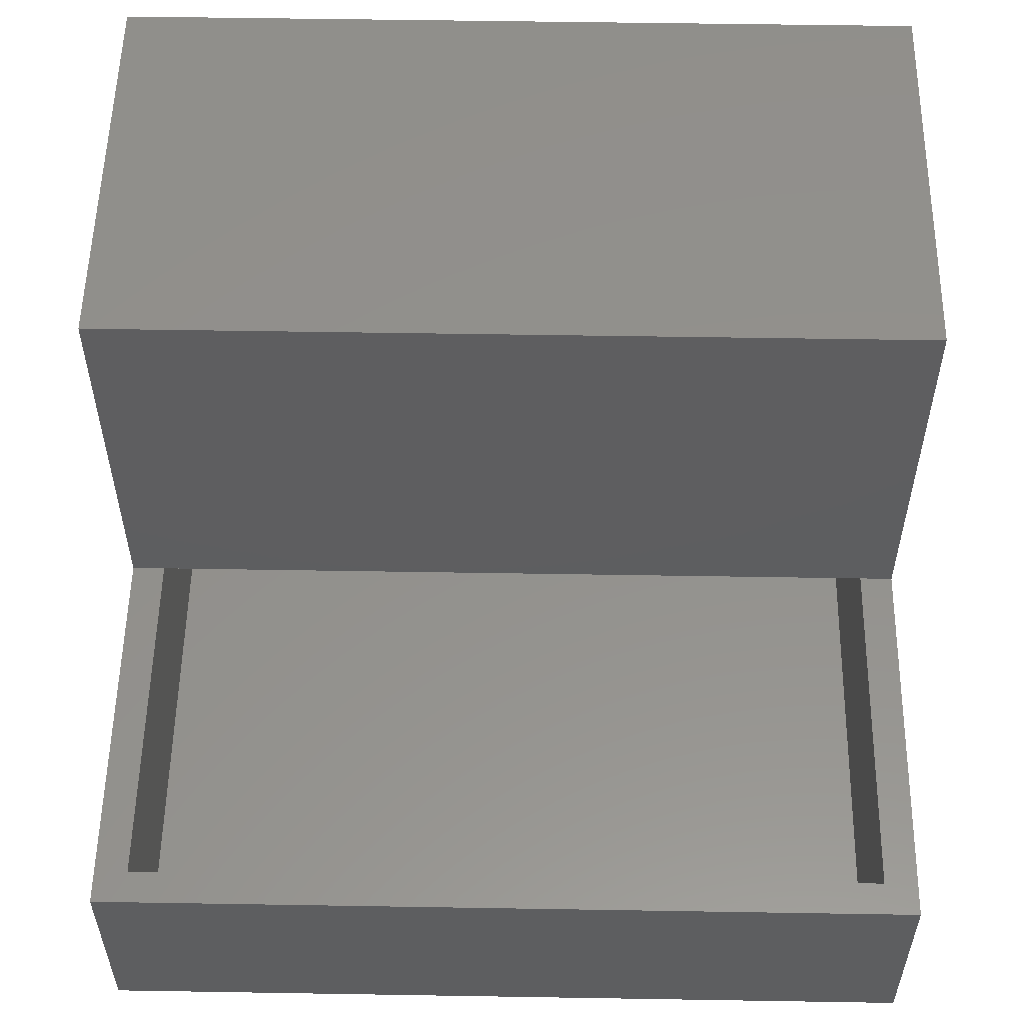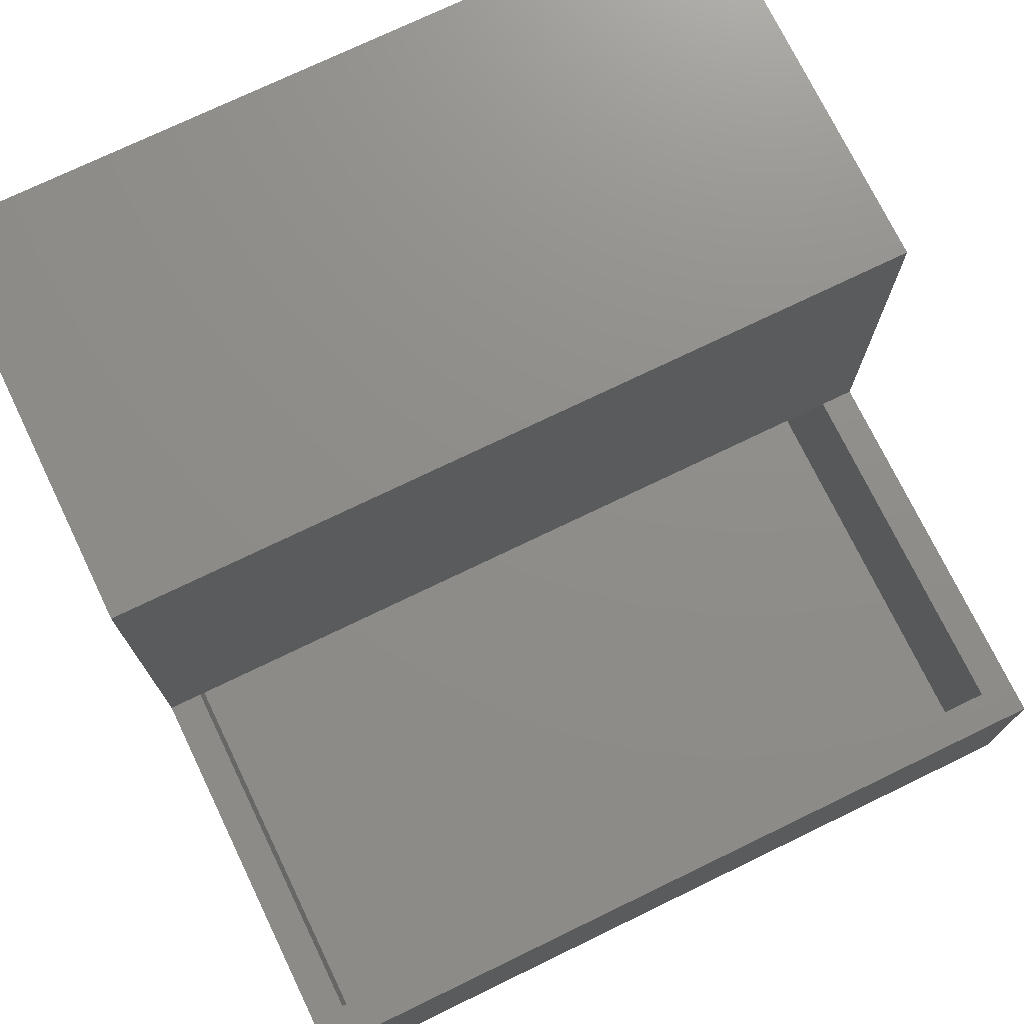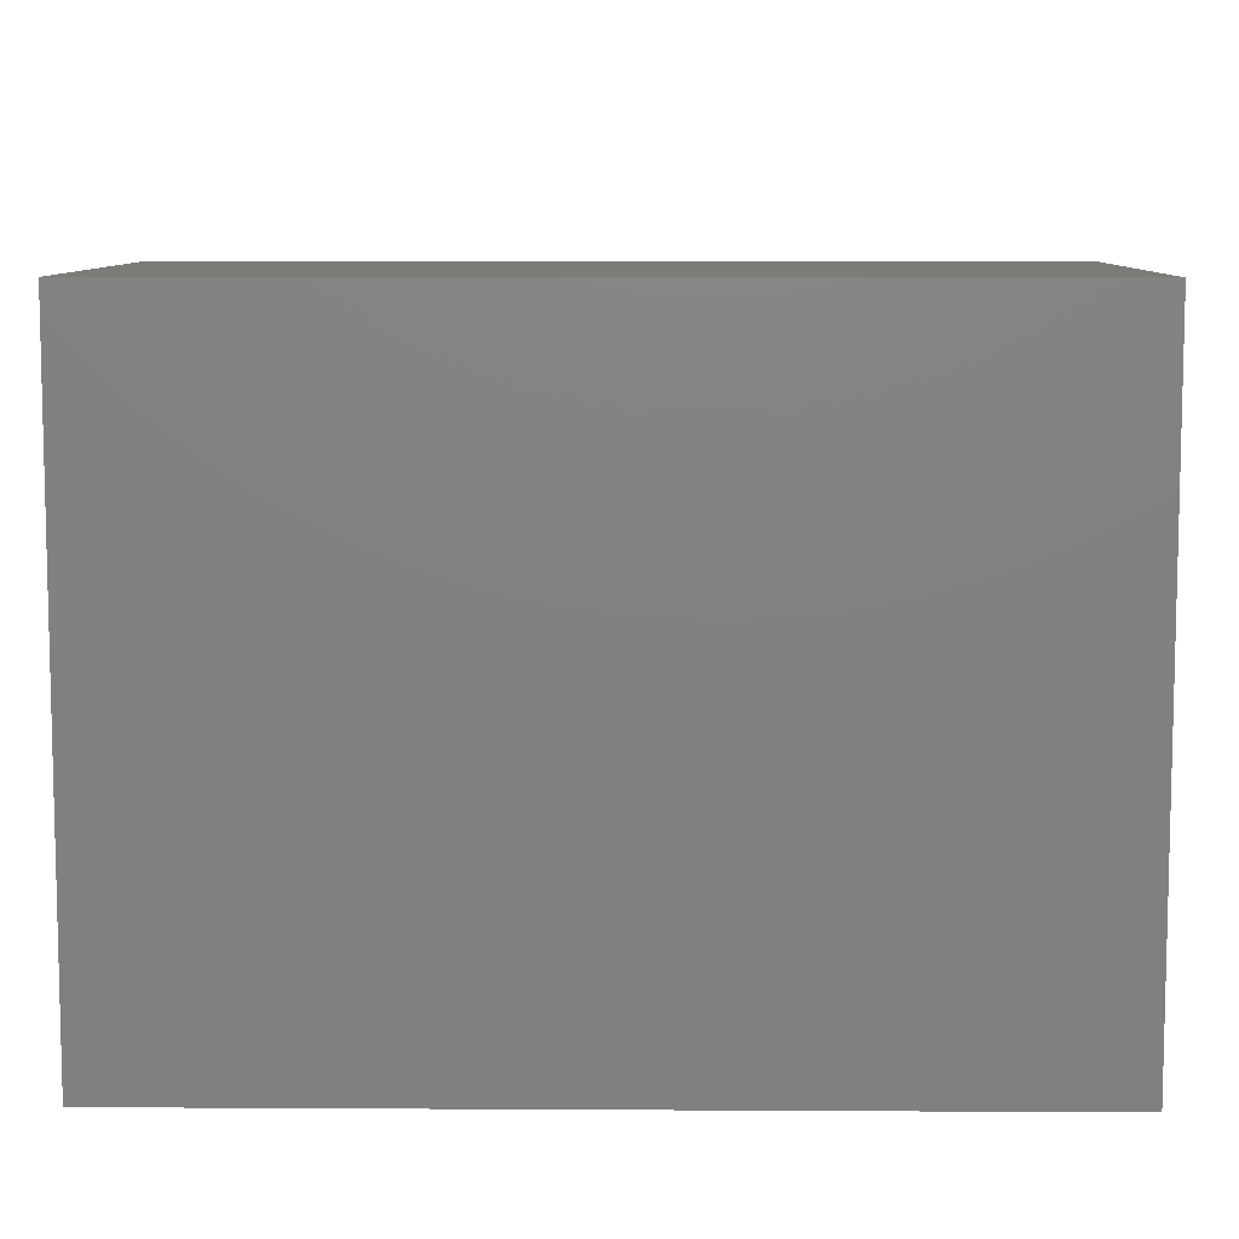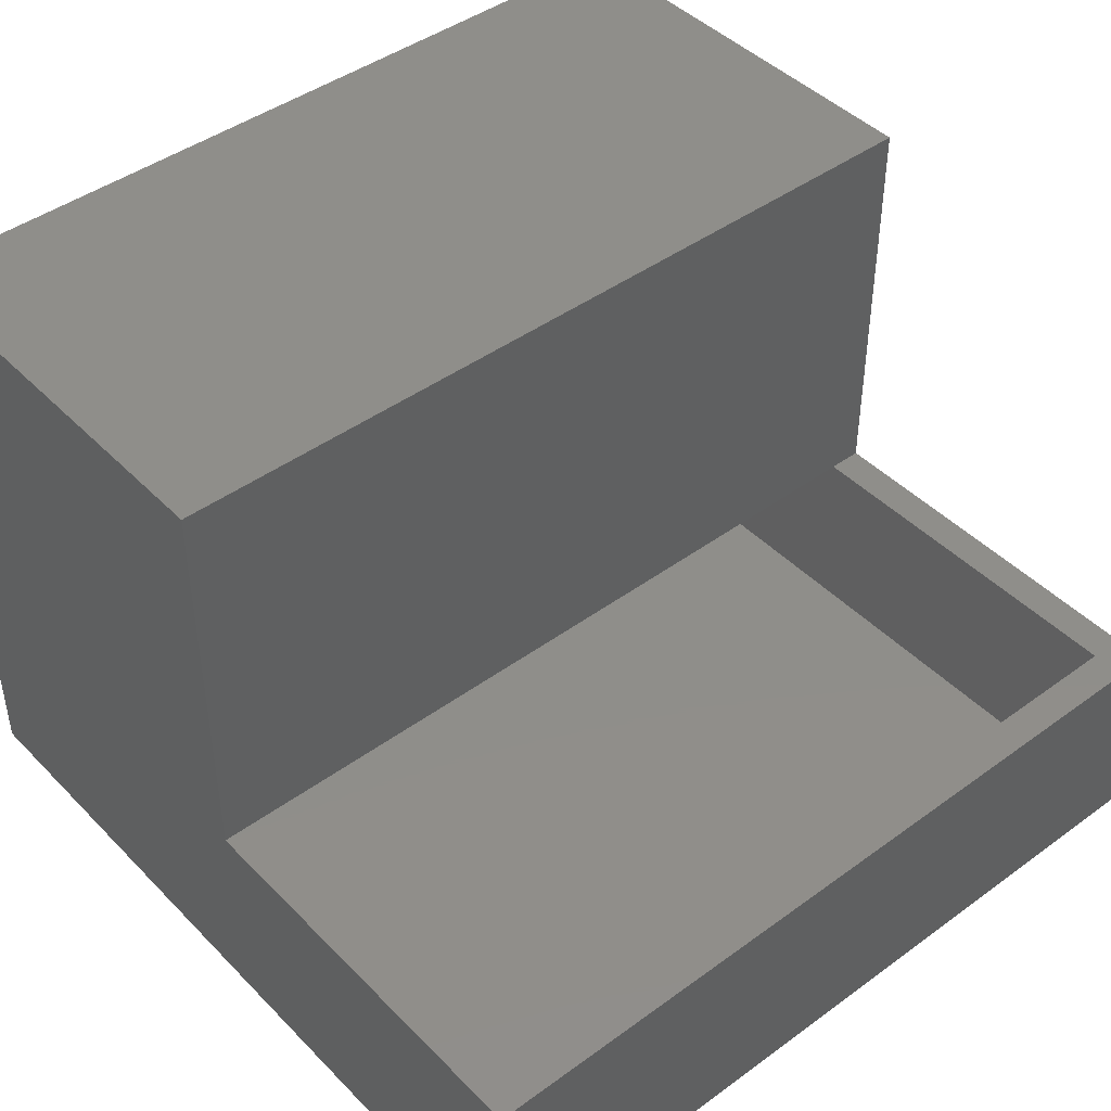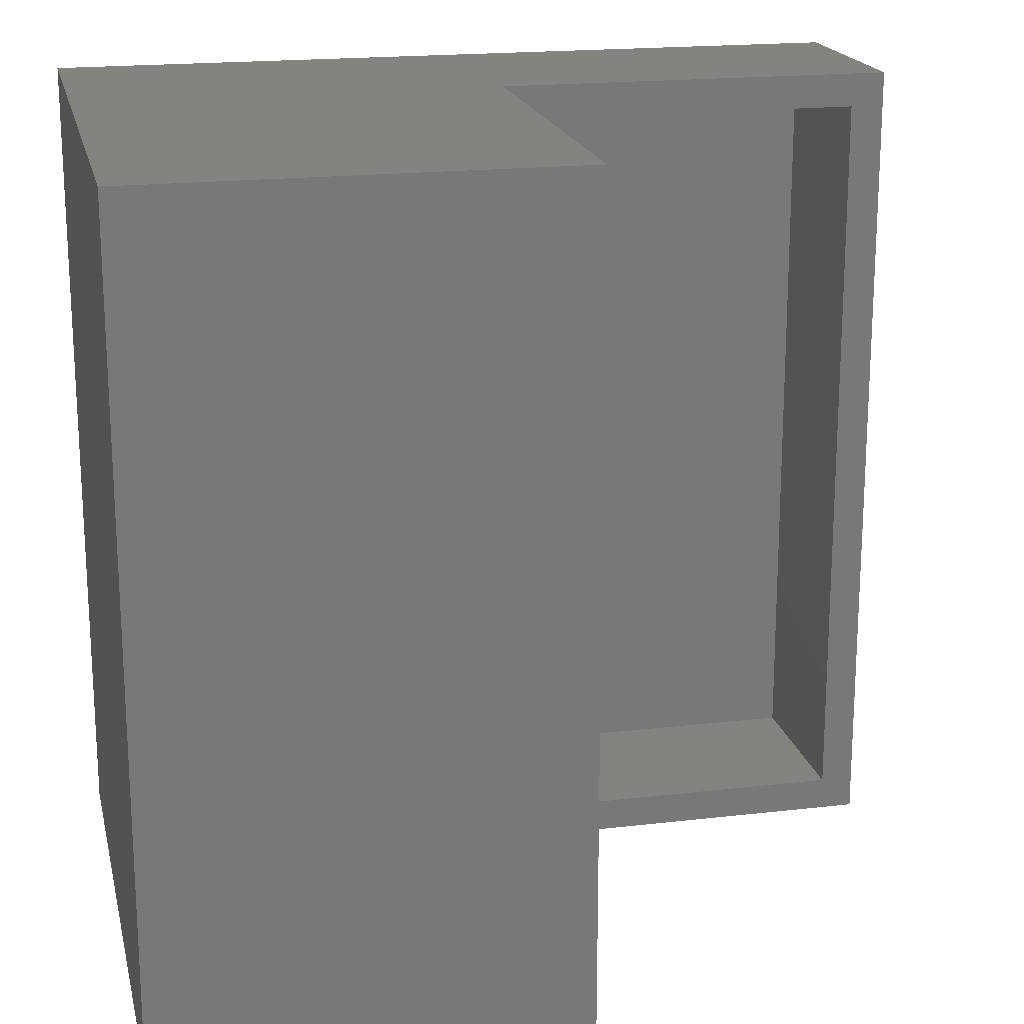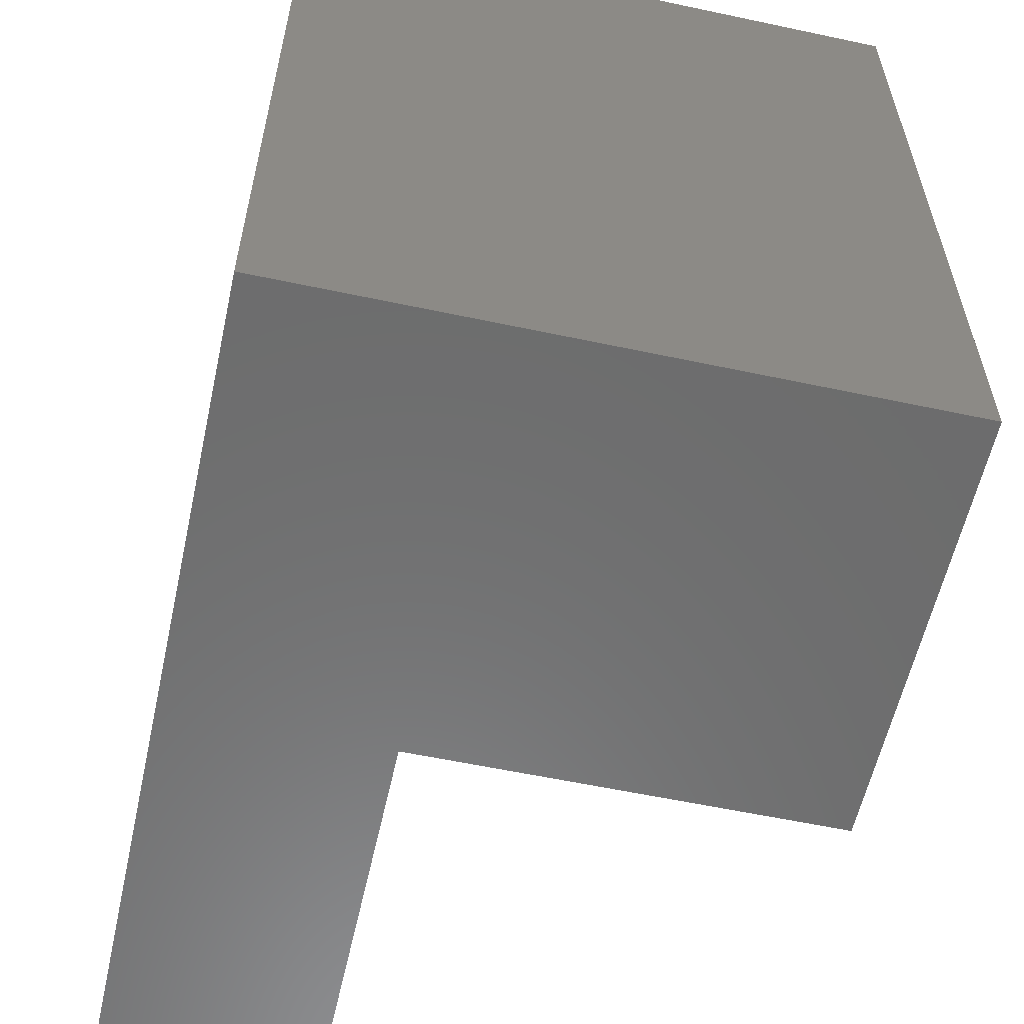
<metadata>
{"format":"stl","ext":"stl","renderer":"f3d","projection":"perspective","resolution":1024,"background":"white","views":[{"elev":54.8,"azim":91.0,"up":"+Z"},{"elev":73.9,"azim":64.2,"up":"+Z"},{"elev":8.5,"azim":-89.1,"up":"+Z"},{"elev":44.2,"azim":49.5,"up":"+Z"},{"elev":18.9,"azim":-12.6,"up":"+Y"},{"elev":-58.6,"azim":-102.4,"up":"+Y"}]}
</metadata>
<code>
# stl→obj: 26 verts, 48 faces
v 0.3868 -0.02344 0.1895
v 0.3868 -0.7266 0.1895
v 0.3555 -0.02344 0.1895
v 0.3555 -0.7266 0.1895
v 0.3868 0.007812 0.1895
v 0.7578 0.007812 0.1895
v 0.7266 -0.02344 0.1895
v 0.7578 -0.7578 0.1895
v 0.7266 -0.7266 0.1895
v 0.3868 -0.7578 0.1895
v 0.3868 0.007812 0.5683
v 0.3868 -0.7578 0.5683
v 0.7266 -0.02344 0.02344
v 0.7266 -0.7266 0.02344
v 0.02344 -0.02344 0.02344
v 0.02344 -0.02344 0.5371
v 0.3555 -0.02344 0.5371
v 0.02344 -0.7266 0.02344
v 0.02344 -0.7266 0.5371
v 0.3555 -0.7266 0.5371
v -0.007812 0.007812 -0.007812
v 0.7578 0.007812 -0.007812
v -0.007812 -0.7578 -0.007812
v 0.7578 -0.7578 -0.007812
v -0.007812 0.007812 0.5683
v -0.007812 -0.7578 0.5683
f 1 2 3
f 3 2 4
f 5 1 6
f 6 1 7
f 6 7 8
f 8 7 9
f 8 9 10
f 10 9 2
f 1 5 11
f 12 10 11
f 11 10 2
f 11 2 1
f 13 14 7
f 7 14 9
f 13 7 15
f 15 7 1
f 15 1 3
f 16 15 17
f 17 15 3
f 4 2 18
f 18 2 9
f 18 9 14
f 19 20 18
f 18 20 4
f 21 22 23
f 23 22 24
f 22 6 24
f 24 6 8
f 11 25 12
f 12 25 26
f 25 21 26
f 26 21 23
f 22 21 6
f 6 21 5
f 21 25 5
f 5 25 11
f 24 8 23
f 23 8 10
f 23 10 26
f 26 10 12
f 15 18 13
f 13 18 14
f 3 4 17
f 17 4 20
f 17 20 16
f 16 20 19
f 16 19 15
f 15 19 18

</code>
